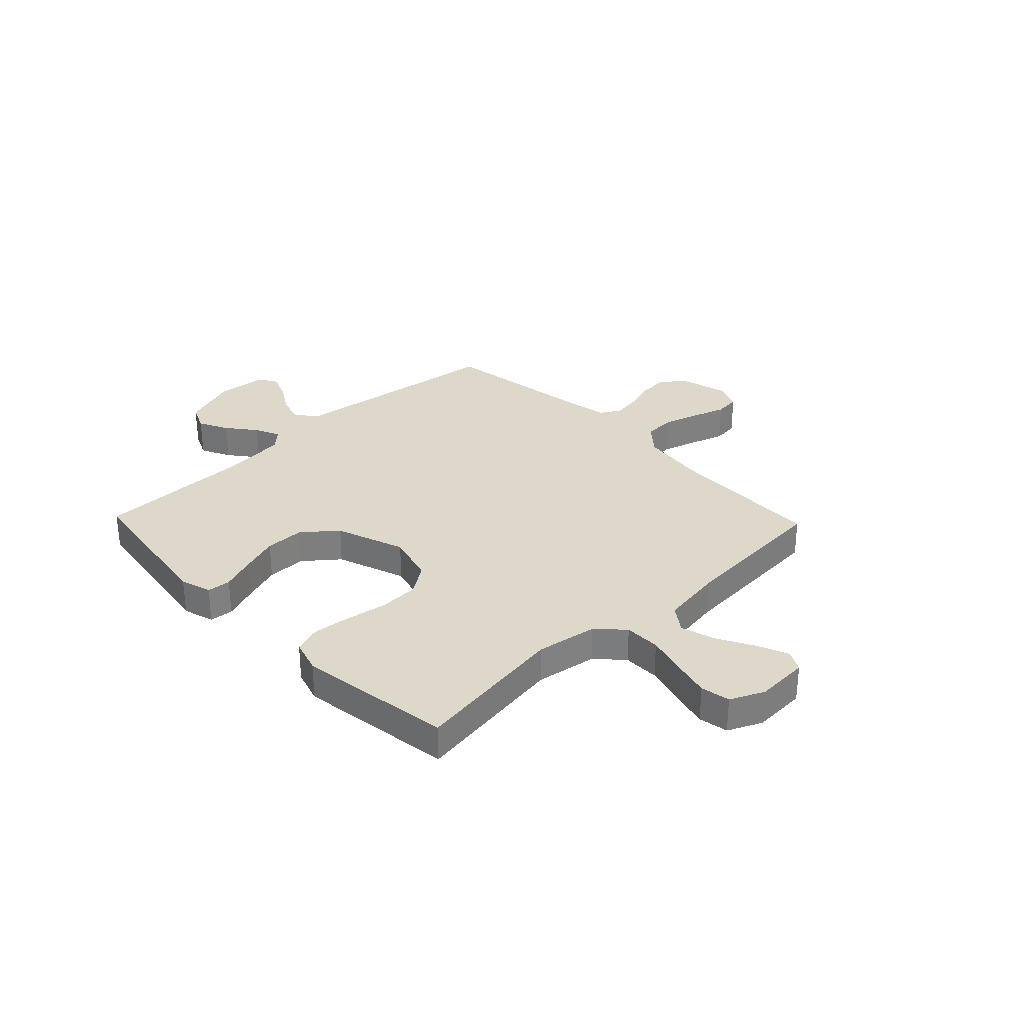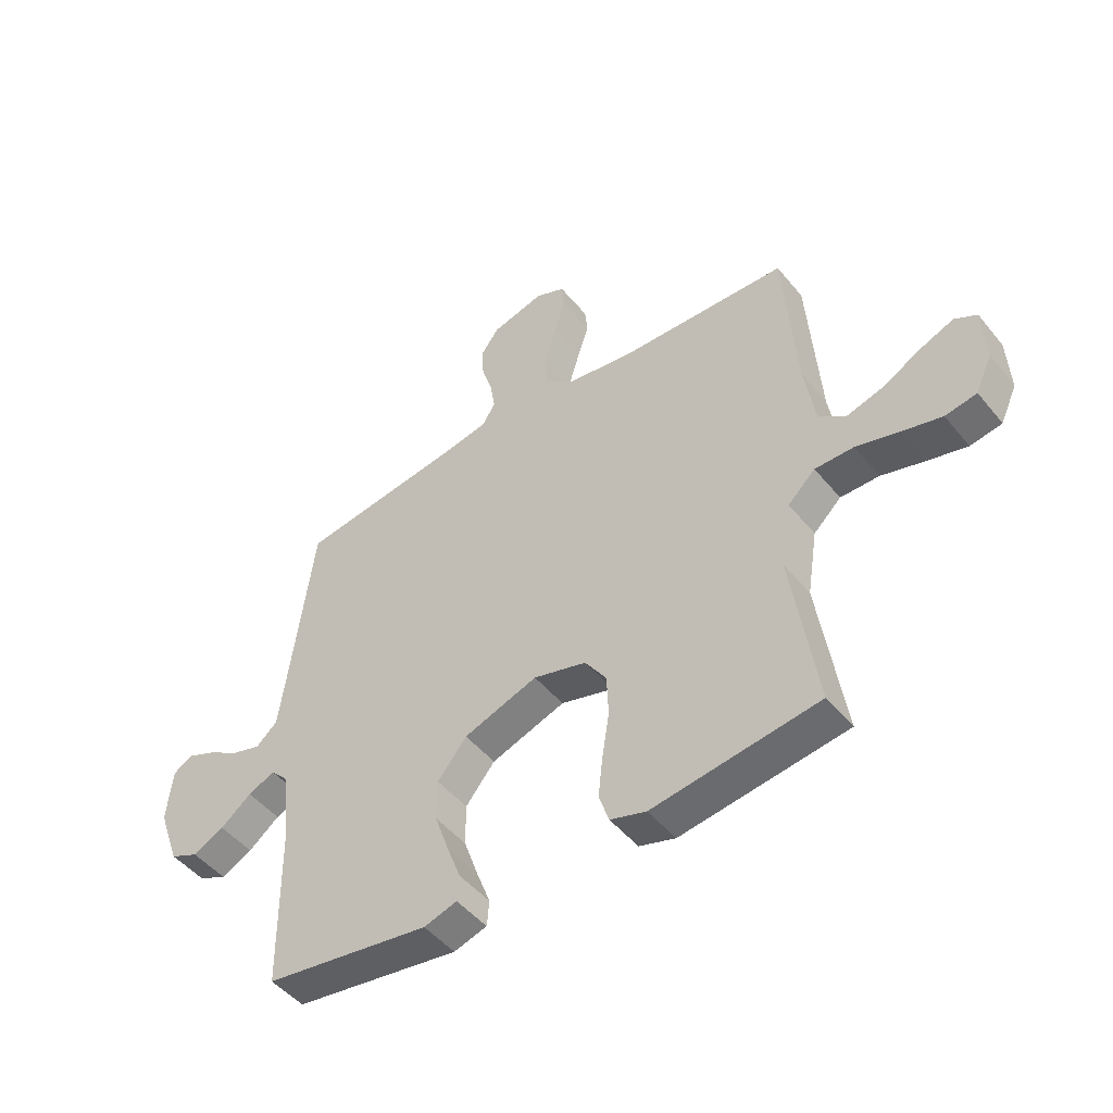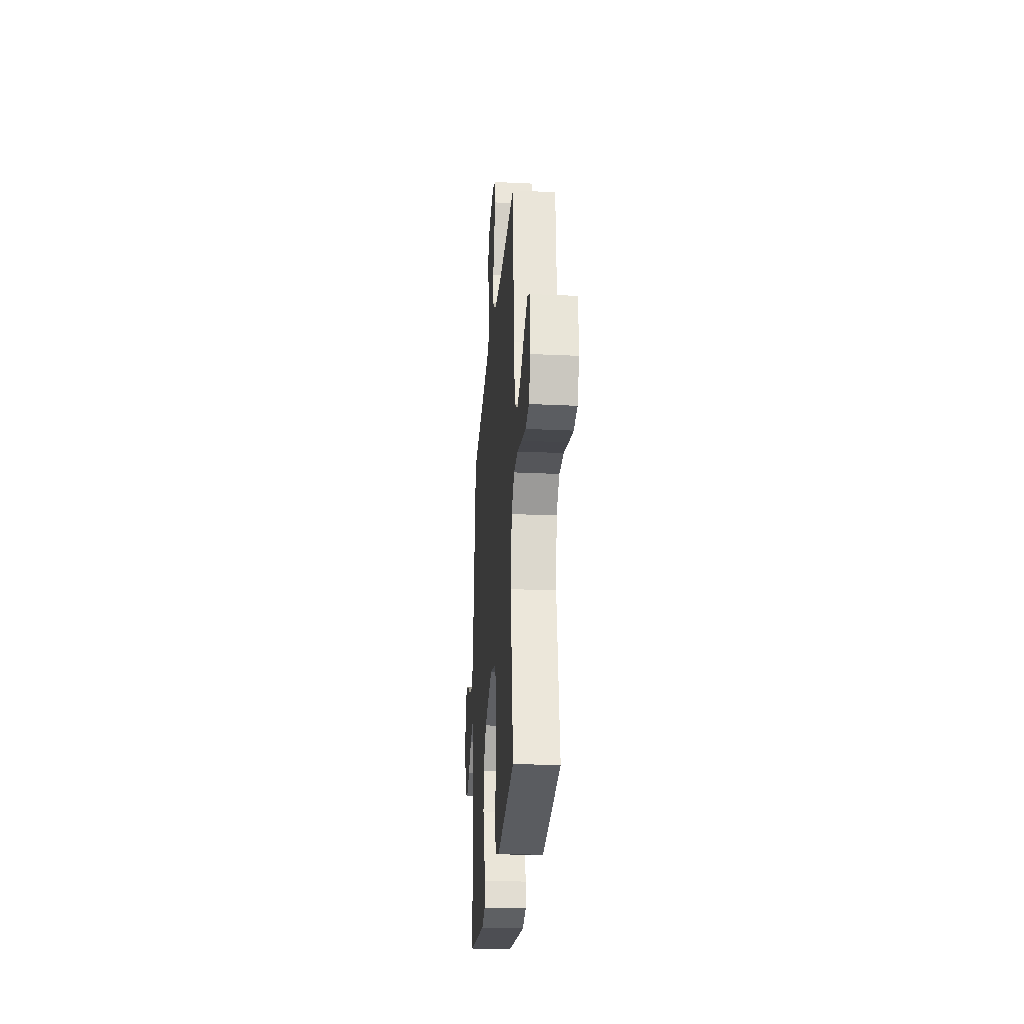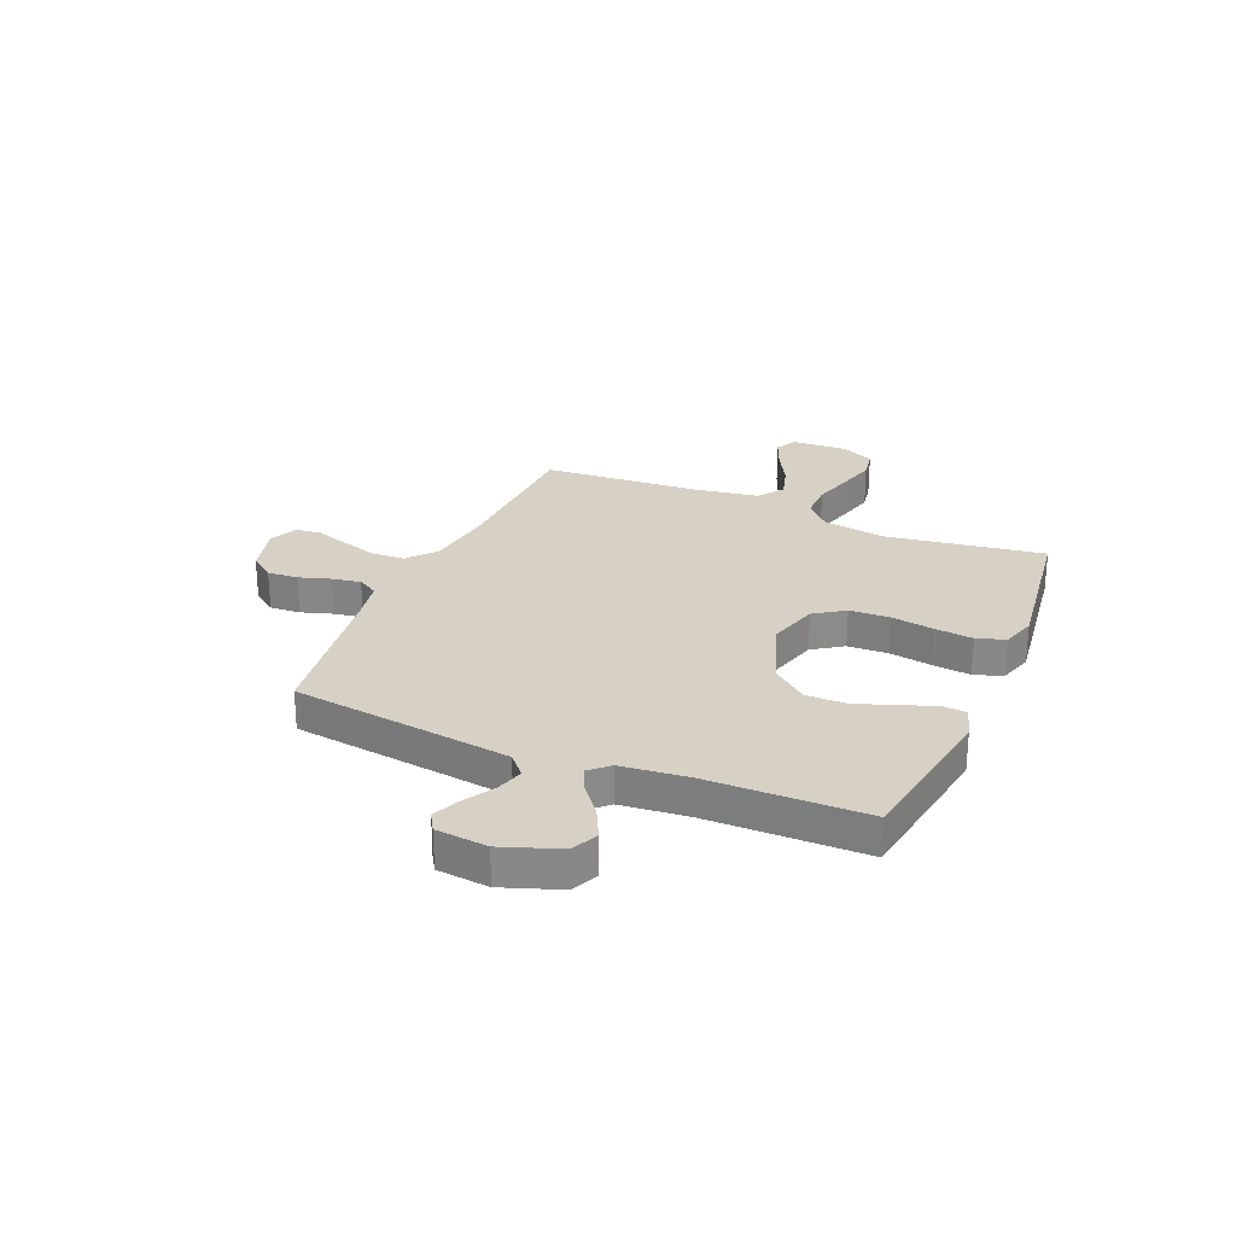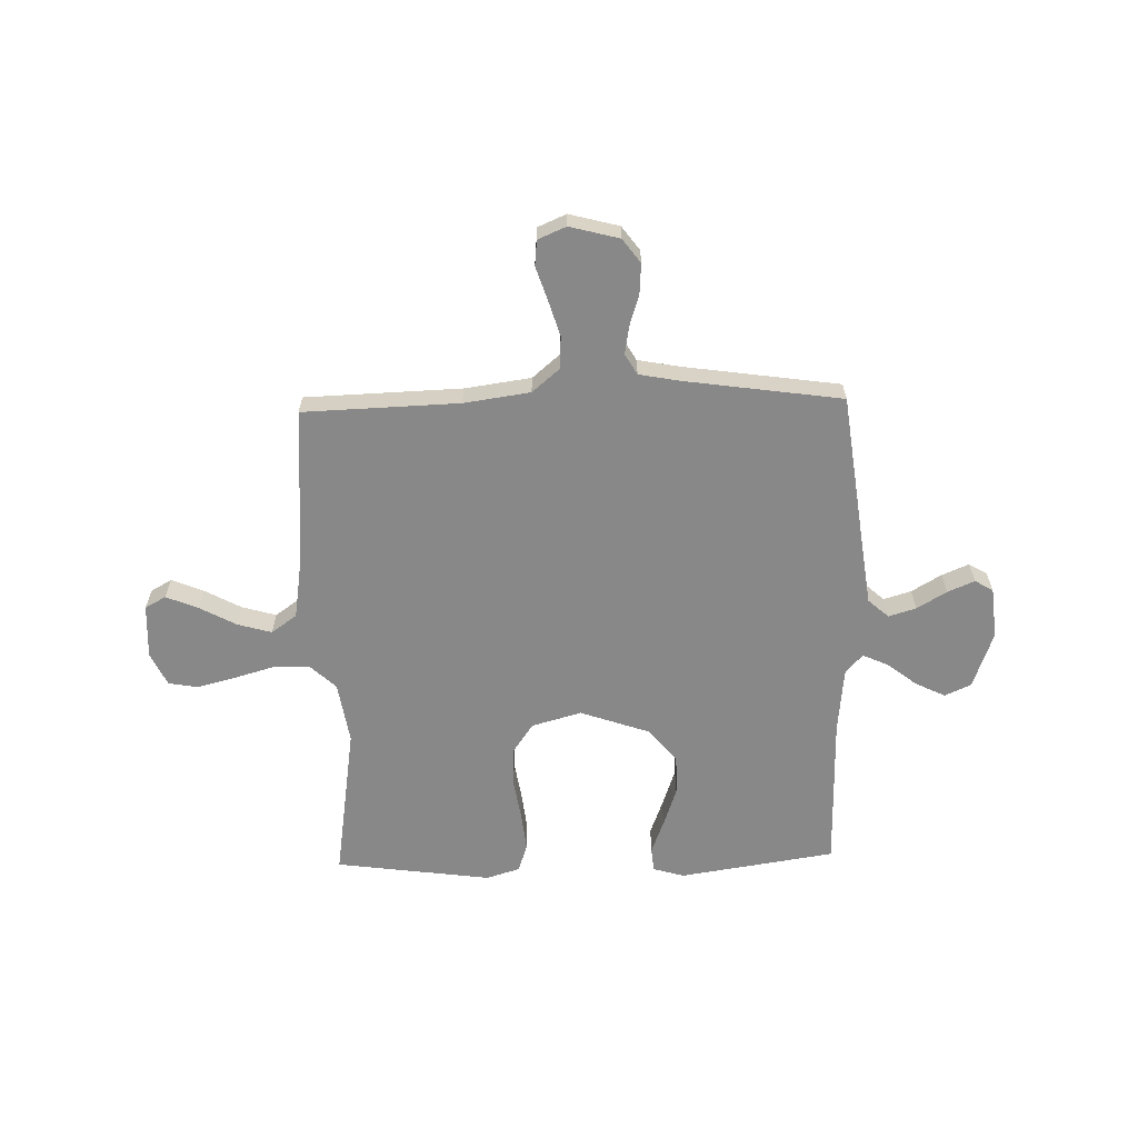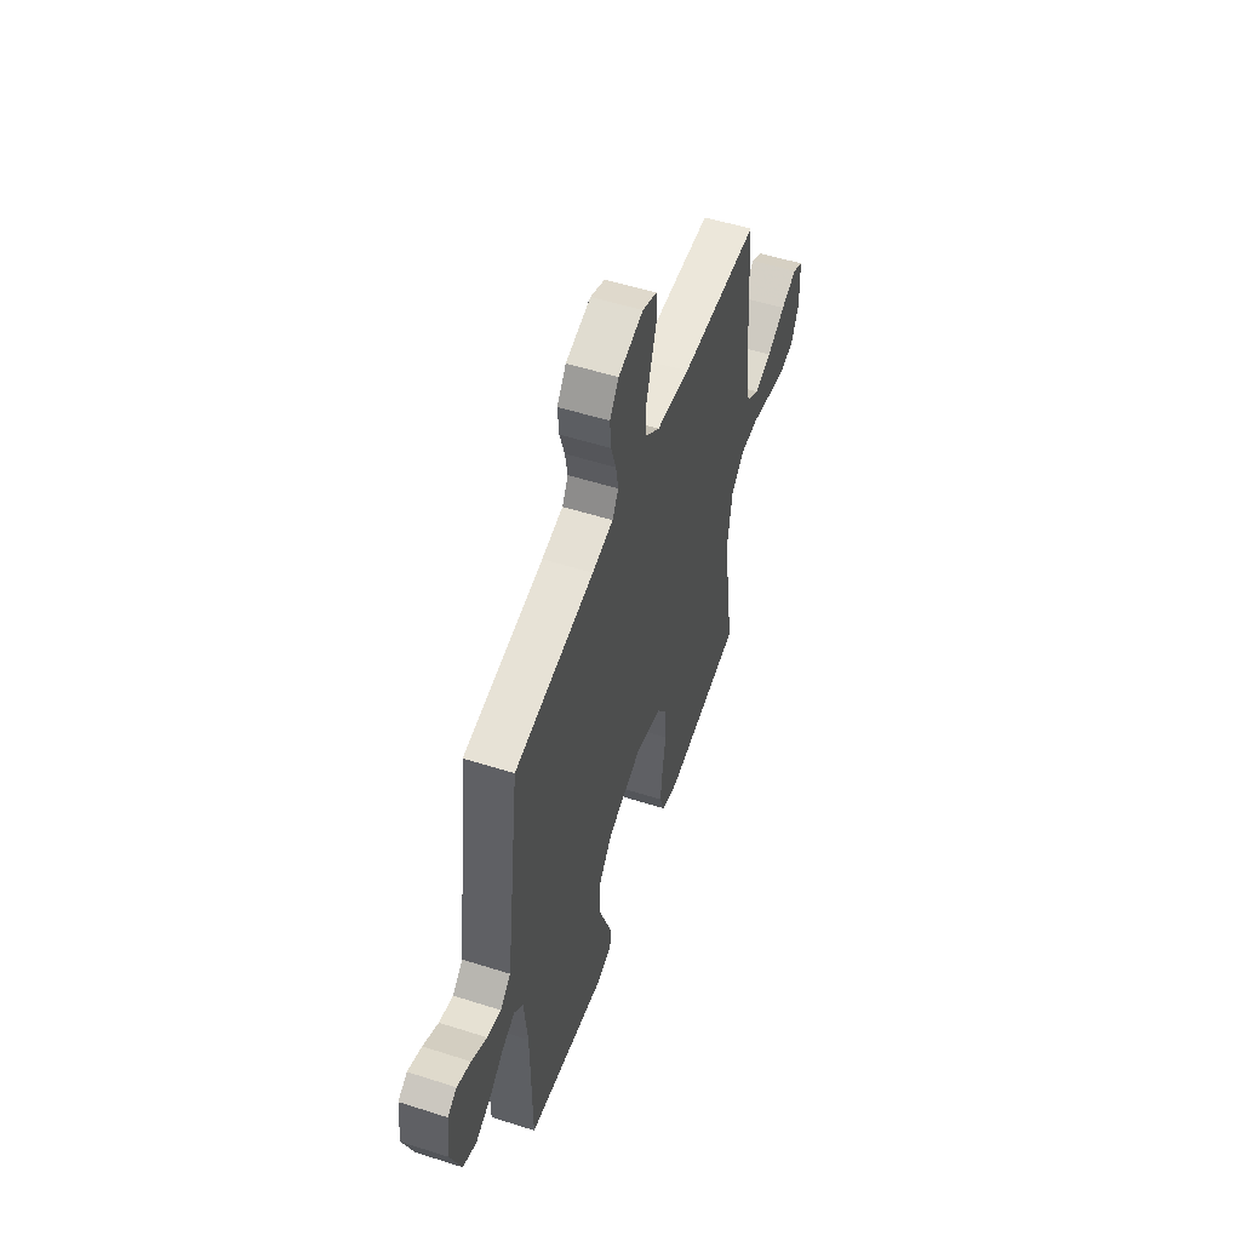
<metadata>
{"format":"obj","ext":"obj","renderer":"f3d","projection":"perspective","resolution":1024,"background":"white","views":[{"elev":31.0,"azim":-133.8,"up":"+Y"},{"elev":-48.2,"azim":-142.7,"up":"+Z"},{"elev":-26.0,"azim":-94.3,"up":"+Z"},{"elev":26.6,"azim":113.1,"up":"+Y"},{"elev":-62.7,"azim":1.5,"up":"+Y"},{"elev":53.6,"azim":108.8,"up":"+Z"}]}
</metadata>
<code>
v 0.5 0.07 -0.5
v 0.2 0.07 -0.546
v 0.14 0.07 -0.528
v 0.136 0.07 -0.482
v 0.161 0.07 -0.416
v 0.187 0.07 -0.341
v 0.187 0.07 -0.265
v 0.134 0.07 -0.2
v 0 0.07 -0.153
v -0.096 0.07 -0.18
v -0.135 0.07 -0.237
v -0.138 0.07 -0.313
v -0.125 0.07 -0.394
v -0.117 0.07 -0.467
v -0.135 0.07 -0.521
v -0.2 0.07 -0.541
v -0.5 0.07 -0.5
v -0.455 0.07 -0.2
v -0.474 0.07 -0.081
v -0.524 0.07 -0.034
v -0.594 0.07 -0.034
v -0.671 0.07 -0.056
v -0.744 0.07 -0.075
v -0.801 0.07 -0.065
v -0.831 0.07 0
v -0.826 0.07 0.103
v -0.786 0.07 0.125
v -0.725 0.07 0.1
v -0.655 0.07 0.062
v -0.589 0.07 0.043
v -0.54 0.07 0.078
v -0.521 0.07 0.2
v -0.5 0.07 0.5
v -0.2 0.07 0.51
v -0.073 0.07 0.528
v -0.02 0.07 0.573
v -0.017 0.07 0.635
v -0.038 0.07 0.704
v -0.059 0.07 0.768
v -0.054 0.07 0.817
v 0 0.07 0.84
v 0.095 0.07 0.815
v 0.129 0.07 0.769
v 0.125 0.07 0.711
v 0.106 0.07 0.651
v 0.097 0.07 0.597
v 0.12 0.07 0.558
v 0.2 0.07 0.543
v 0.5 0.07 0.5
v 0.539 0.07 0.2
v 0.555 0.07 0.082
v 0.594 0.07 0.047
v 0.647 0.07 0.063
v 0.704 0.07 0.097
v 0.756 0.07 0.119
v 0.791 0.07 0.098
v 0.801 0.07 0
v 0.762 0.07 -0.109
v 0.711 0.07 -0.132
v 0.654 0.07 -0.104
v 0.598 0.07 -0.06
v 0.549 0.07 -0.038
v 0.516 0.07 -0.073
v 0.503 0.07 -0.2
v 0.5 0 -0.5
v 0.2 0 -0.546
v 0.14 0 -0.528
v 0.136 0 -0.482
v 0.161 0 -0.416
v 0.187 0 -0.341
v 0.187 0 -0.265
v 0.134 0 -0.2
v 0 0 -0.153
v -0.096 0 -0.18
v -0.135 0 -0.237
v -0.138 0 -0.313
v -0.125 0 -0.394
v -0.117 0 -0.467
v -0.135 0 -0.521
v -0.2 0 -0.541
v -0.5 0 -0.5
v -0.455 0 -0.2
v -0.474 0 -0.081
v -0.524 0 -0.034
v -0.594 0 -0.034
v -0.671 0 -0.056
v -0.744 0 -0.075
v -0.801 0 -0.065
v -0.831 0 0
v -0.826 0 0.103
v -0.786 0 0.125
v -0.725 0 0.1
v -0.655 0 0.062
v -0.589 0 0.043
v -0.54 0 0.078
v -0.521 0 0.2
v -0.5 0 0.5
v -0.2 0 0.51
v -0.073 0 0.528
v -0.02 0 0.573
v -0.017 0 0.635
v -0.038 0 0.704
v -0.059 0 0.768
v -0.054 0 0.817
v 0 0 0.84
v 0.095 0 0.815
v 0.129 0 0.769
v 0.125 0 0.711
v 0.106 0 0.651
v 0.097 0 0.597
v 0.12 0 0.558
v 0.2 0 0.543
v 0.5 0 0.5
v 0.539 0 0.2
v 0.555 0 0.082
v 0.594 0 0.047
v 0.647 0 0.063
v 0.704 0 0.097
v 0.756 0 0.119
v 0.791 0 0.098
v 0.801 0 0
v 0.762 0 -0.109
v 0.711 0 -0.132
v 0.654 0 -0.104
v 0.598 0 -0.06
v 0.549 0 -0.038
v 0.516 0 -0.073
v 0.503 0 -0.2
f 59 60 61
f 58 59 61
f 57 58 61
f 56 57 61
f 55 56 61
f 54 55 61
f 53 54 61
f 52 53 61 62
f 51 52 62 63
f 48 49 50
f 50 51 63
f 48 50 63
f 47 48 63
f 43 44 45
f 42 43 45
f 41 42 45
f 40 41 45
f 39 40 45
f 38 39 45
f 37 38 45 46
f 36 37 46 47
f 32 33 34
f 31 32 34 35
f 27 28 29
f 26 27 29
f 25 26 29
f 24 25 29
f 23 24 29
f 22 23 29
f 21 22 29
f 20 21 29 30
f 19 20 30 31
f 16 17 18
f 15 16 18
f 14 15 18
f 13 14 18
f 12 13 18
f 11 12 18 19
f 35 36 47
f 31 35 47
f 19 31 47
f 11 19 47
f 10 11 47
f 3 4 5
f 2 3 5
f 1 2 5
f 64 1 5
f 64 5 6
f 63 64 6 7
f 47 63 7 8
f 9 10 47
f 8 9 47
f 125 124 123
f 125 123 122
f 125 122 121
f 125 121 120
f 125 120 119
f 125 119 118
f 125 118 117
f 126 125 117 116
f 127 126 116 115
f 114 113 112
f 127 115 114
f 127 114 112
f 127 112 111
f 109 108 107
f 109 107 106
f 109 106 105
f 109 105 104
f 109 104 103
f 109 103 102
f 110 109 102 101
f 111 110 101 100
f 98 97 96
f 99 98 96 95
f 93 92 91
f 93 91 90
f 93 90 89
f 93 89 88
f 93 88 87
f 93 87 86
f 93 86 85
f 94 93 85 84
f 95 94 84 83
f 82 81 80
f 82 80 79
f 82 79 78
f 82 78 77
f 82 77 76
f 83 82 76 75
f 111 100 99
f 111 99 95
f 111 95 83
f 111 83 75
f 111 75 74
f 69 68 67
f 69 67 66
f 69 66 65
f 69 65 128
f 70 69 128
f 71 70 128 127
f 72 71 127 111
f 111 74 73
f 111 73 72
f 1 65 66 2
f 2 66 67 3
f 3 67 68 4
f 4 68 69 5
f 5 69 70 6
f 6 70 71 7
f 7 71 72 8
f 8 72 73 9
f 9 73 74 10
f 10 74 75 11
f 11 75 76 12
f 12 76 77 13
f 13 77 78 14
f 14 78 79 15
f 15 79 80 16
f 16 80 81 17
f 17 81 82 18
f 18 82 83 19
f 19 83 84 20
f 20 84 85 21
f 21 85 86 22
f 22 86 87 23
f 23 87 88 24
f 24 88 89 25
f 25 89 90 26
f 26 90 91 27
f 27 91 92 28
f 28 92 93 29
f 29 93 94 30
f 30 94 95 31
f 31 95 96 32
f 32 96 97 33
f 33 97 98 34
f 34 98 99 35
f 35 99 100 36
f 36 100 101 37
f 37 101 102 38
f 38 102 103 39
f 39 103 104 40
f 40 104 105 41
f 41 105 106 42
f 42 106 107 43
f 43 107 108 44
f 44 108 109 45
f 45 109 110 46
f 46 110 111 47
f 47 111 112 48
f 48 112 113 49
f 49 113 114 50
f 50 114 115 51
f 51 115 116 52
f 52 116 117 53
f 53 117 118 54
f 54 118 119 55
f 55 119 120 56
f 56 120 121 57
f 57 121 122 58
f 58 122 123 59
f 59 123 124 60
f 60 124 125 61
f 61 125 126 62
f 62 126 127 63
f 63 127 128 64
f 64 128 65 1

</code>
